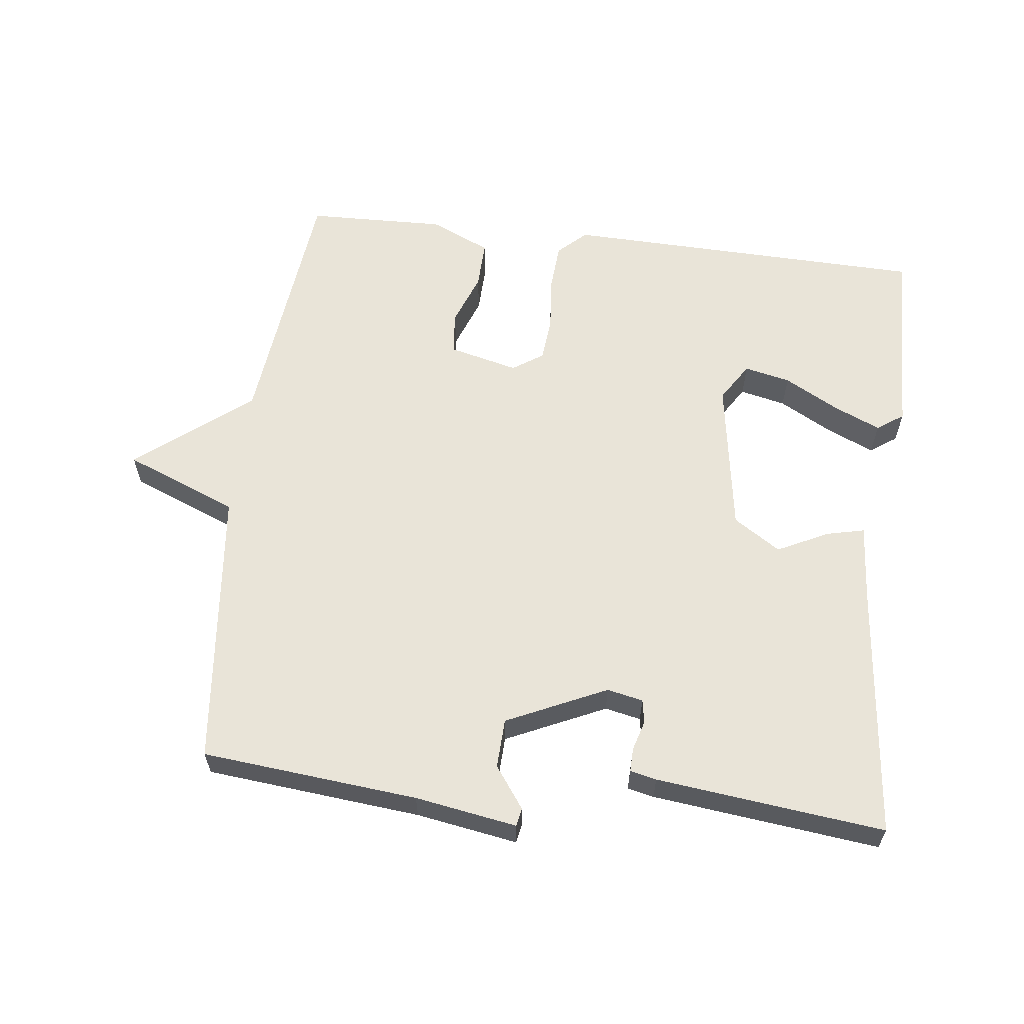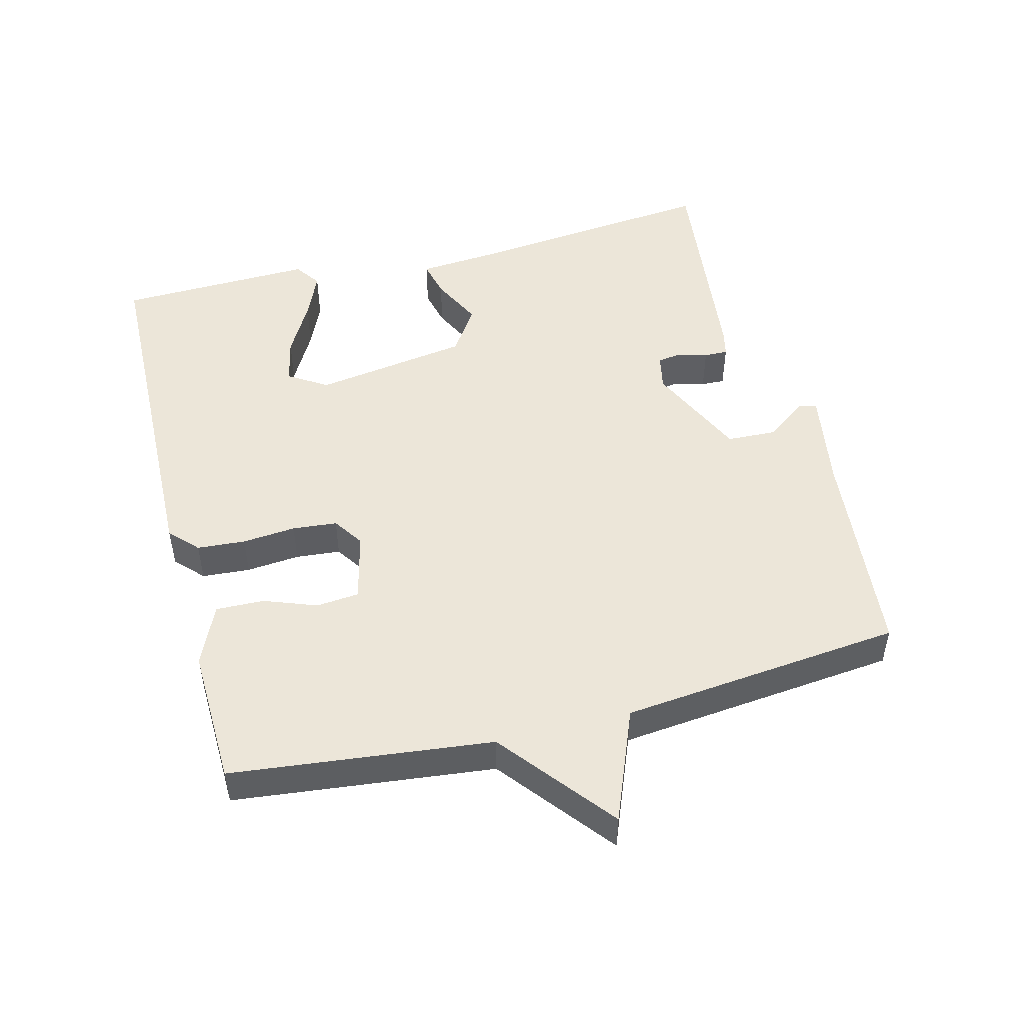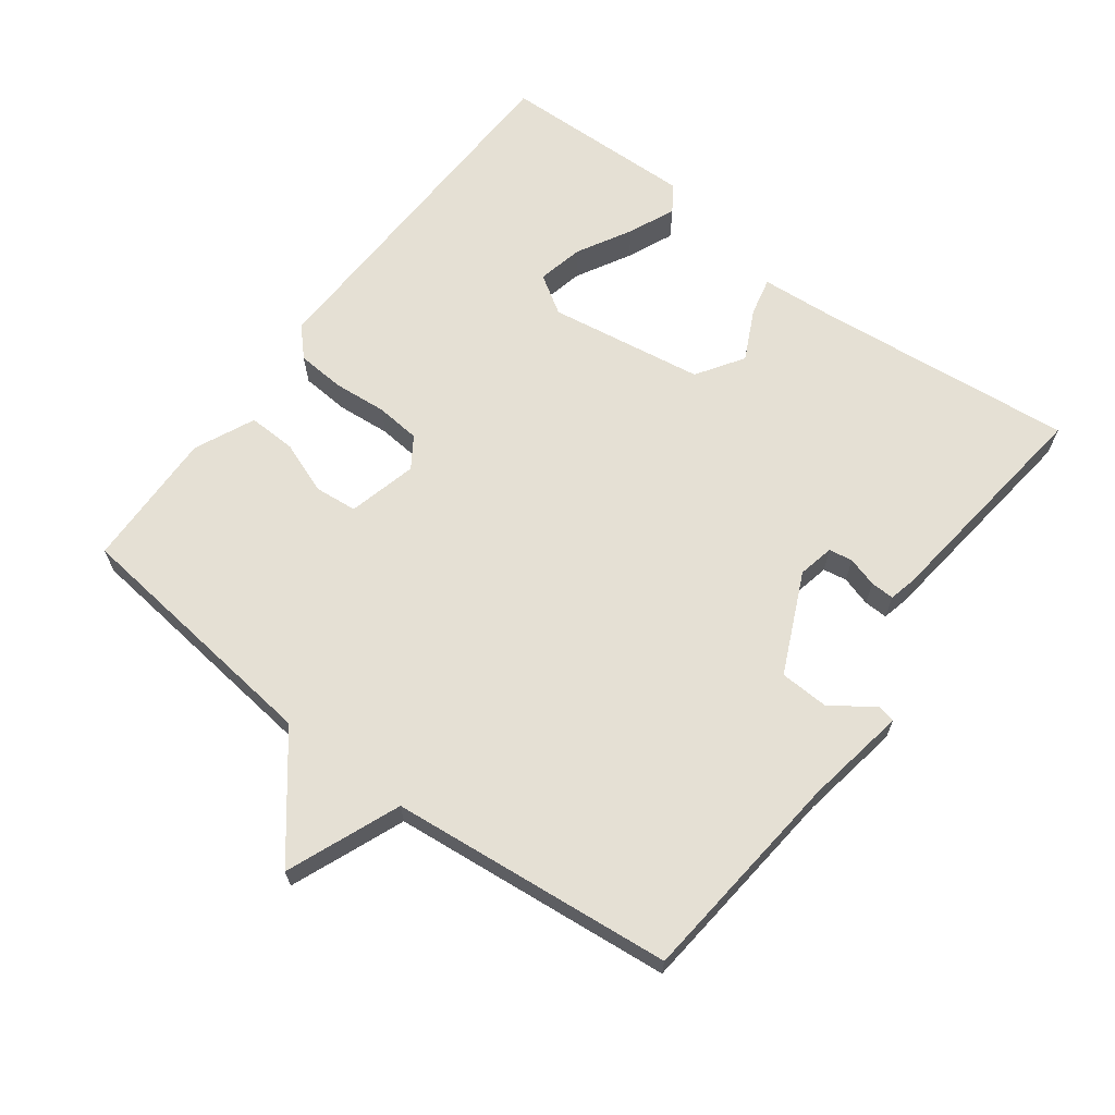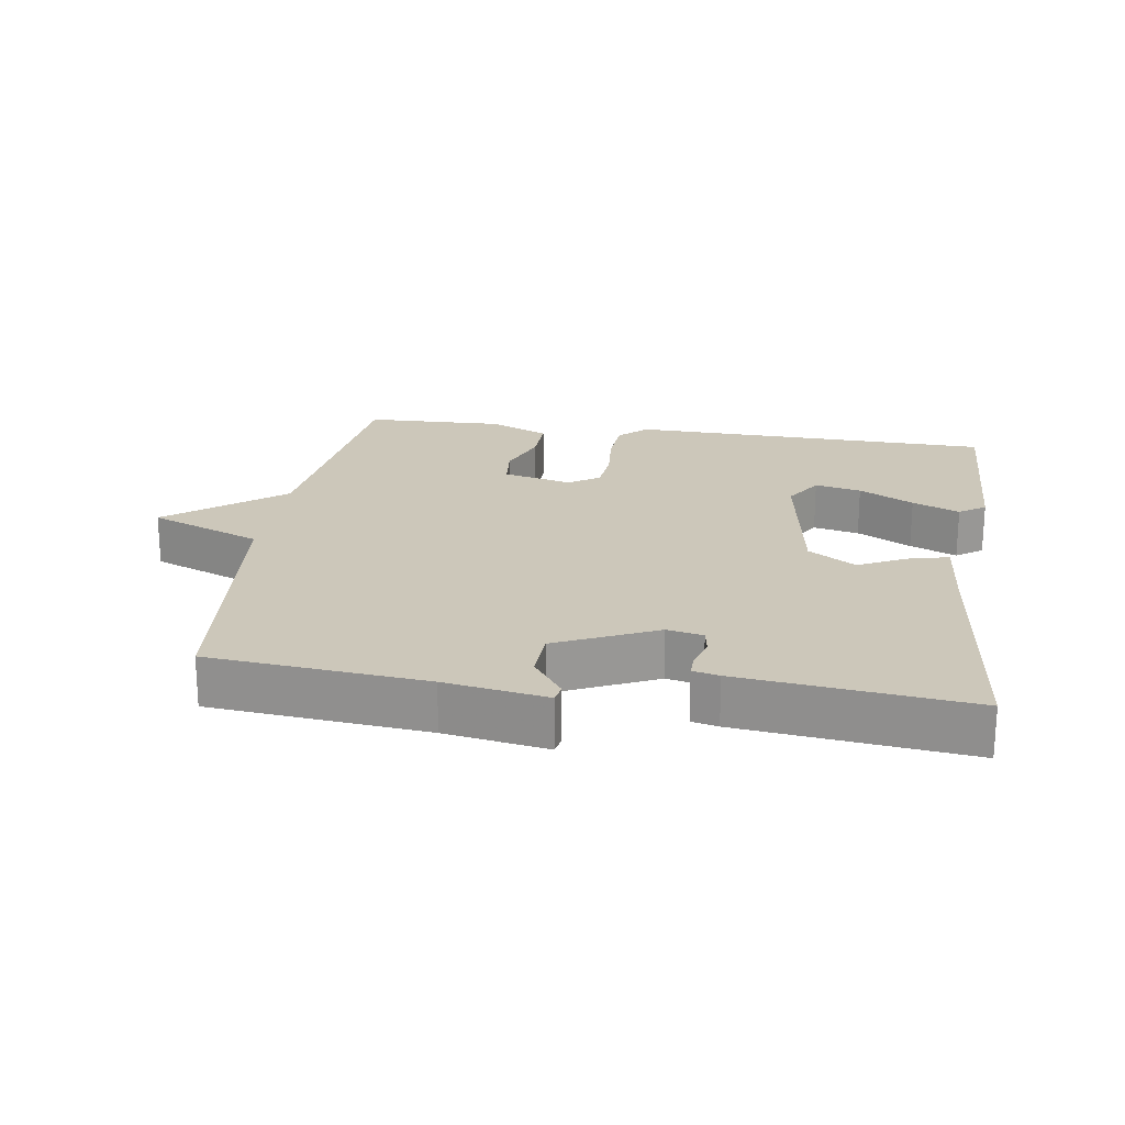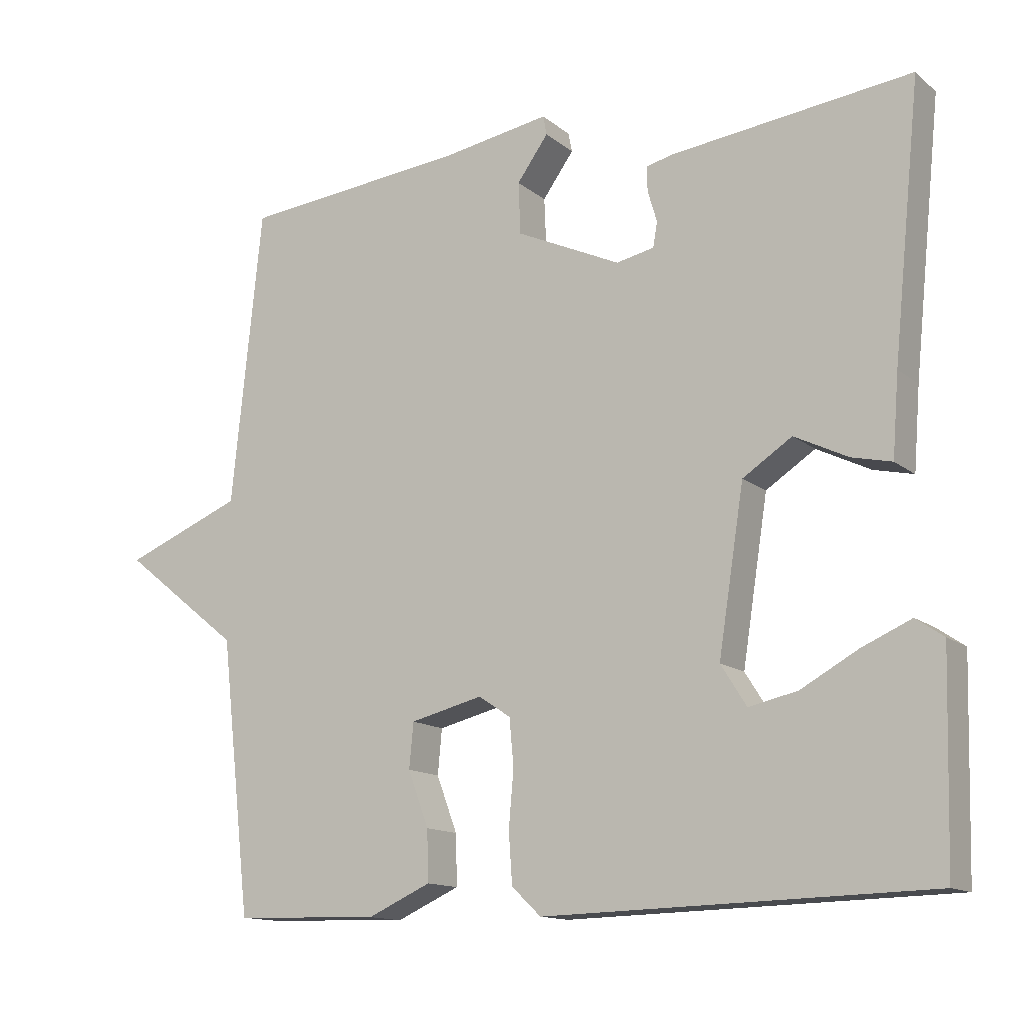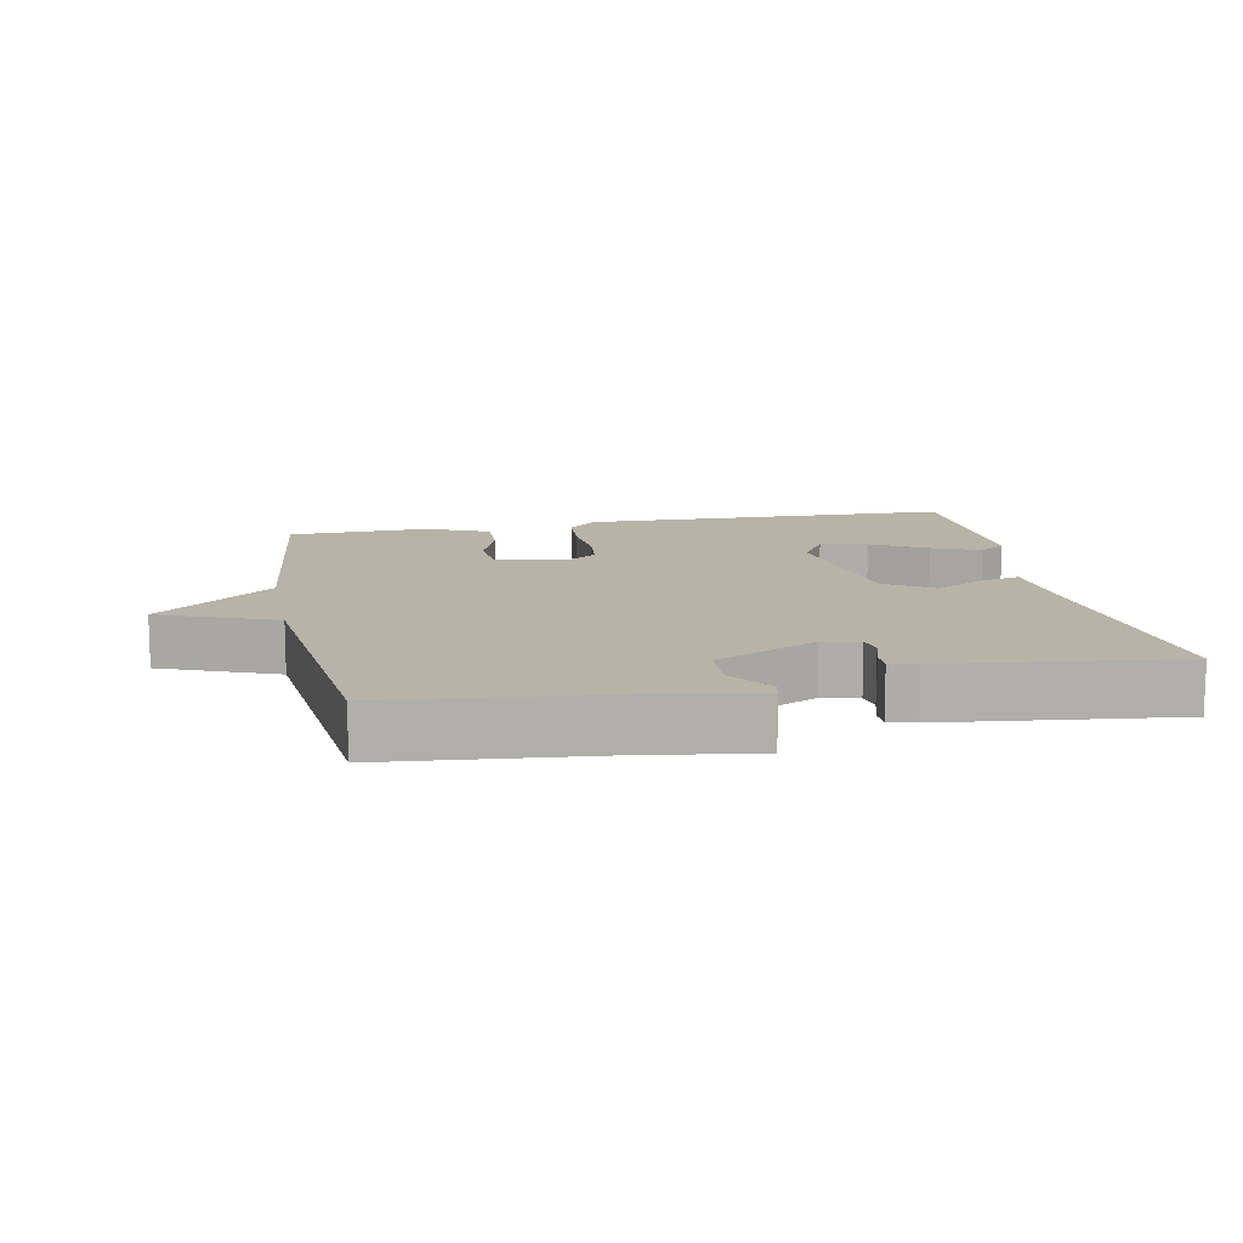
<metadata>
{"format":"obj","ext":"obj","renderer":"f3d","projection":"perspective","resolution":1024,"background":"white","views":[{"elev":60.7,"azim":6.8,"up":"+Y"},{"elev":49.4,"azim":-104.4,"up":"+Y"},{"elev":65.5,"azim":-53.0,"up":"+Y"},{"elev":21.4,"azim":8.5,"up":"+Y"},{"elev":-13.5,"azim":30.7,"up":"+Z"},{"elev":12.7,"azim":-11.2,"up":"+Y"}]}
</metadata>
<code>
v -0.5 0.07 -0.5
v -0.543 0.07 -0.116
v -0.71 0.07 0.017
v -0.543 0.07 0.084
v -0.5 0.07 0.5
v -0.181 0.07 0.531
v -0.031 0.07 0.556
v -0.026 0.07 0.529
v -0.07 0.07 0.468
v -0.067 0.07 0.395
v 0.08 0.07 0.327
v 0.133 0.07 0.338
v 0.139 0.07 0.373
v 0.126 0.07 0.417
v 0.125 0.07 0.452
v 0.164 0.07 0.461
v 0.5 0.07 0.5
v 0.461 0.07 0.122
v 0.452 0.07 0.008
v 0.396 0.07 0.021
v 0.321 0.07 0.058
v 0.252 0.07 0.013
v 0.216 0.07 -0.216
v 0.252 0.07 -0.273
v 0.32 0.07 -0.258
v 0.4 0.07 -0.214
v 0.469 0.07 -0.184
v 0.508 0.07 -0.211
v 0.5 0.07 -0.5
v -0.039 0.07 -0.514
v -0.08 0.07 -0.475
v -0.085 0.07 -0.404
v -0.078 0.07 -0.325
v -0.084 0.07 -0.259
v -0.129 0.07 -0.229
v -0.231 0.07 -0.254
v -0.237 0.07 -0.317
v -0.208 0.07 -0.395
v -0.206 0.07 -0.466
v -0.295 0.07 -0.506
v -0.5 0 -0.5
v -0.543 0 -0.116
v -0.71 0 0.017
v -0.543 0 0.084
v -0.5 0 0.5
v -0.181 0 0.531
v -0.031 0 0.556
v -0.026 0 0.529
v -0.07 0 0.468
v -0.067 0 0.395
v 0.08 0 0.327
v 0.133 0 0.338
v 0.139 0 0.373
v 0.126 0 0.417
v 0.125 0 0.452
v 0.164 0 0.461
v 0.5 0 0.5
v 0.461 0 0.122
v 0.452 0 0.008
v 0.396 0 0.021
v 0.321 0 0.058
v 0.252 0 0.013
v 0.216 0 -0.216
v 0.252 0 -0.273
v 0.32 0 -0.258
v 0.4 0 -0.214
v 0.469 0 -0.184
v 0.508 0 -0.211
v 0.5 0 -0.5
v -0.039 0 -0.514
v -0.08 0 -0.475
v -0.085 0 -0.404
v -0.078 0 -0.325
v -0.084 0 -0.259
v -0.129 0 -0.229
v -0.231 0 -0.254
v -0.237 0 -0.317
v -0.208 0 -0.395
v -0.206 0 -0.466
v -0.295 0 -0.506
f 40 1 2
f 39 40 2
f 38 39 2
f 37 38 2
f 2 3 4
f 37 2 4
f 36 37 4
f 4 5 6
f 36 4 6
f 35 36 6
f 34 35 6
f 31 32 33
f 30 31 33
f 29 30 33
f 29 33 34
f 27 28 29
f 26 27 29
f 25 26 29
f 24 25 29
f 24 29 34
f 23 24 34
f 22 23 34 6
f 18 19 20 21
f 17 18 21
f 16 17 21
f 15 16 21
f 14 15 21
f 13 14 21
f 12 13 21 22
f 11 12 22
f 10 11 22
f 6 7 8 9
f 6 9 10
f 6 10 22
f 42 41 80
f 42 80 79
f 42 79 78
f 42 78 77
f 44 43 42
f 44 42 77
f 44 77 76
f 46 45 44
f 46 44 76
f 46 76 75
f 46 75 74
f 73 72 71
f 73 71 70
f 73 70 69
f 74 73 69
f 69 68 67
f 69 67 66
f 69 66 65
f 69 65 64
f 74 69 64
f 74 64 63
f 46 74 63 62
f 61 60 59 58
f 61 58 57
f 61 57 56
f 61 56 55
f 61 55 54
f 61 54 53
f 62 61 53 52
f 62 52 51
f 62 51 50
f 49 48 47 46
f 50 49 46
f 62 50 46
f 1 41 42 2
f 2 42 43 3
f 3 43 44 4
f 4 44 45 5
f 5 45 46 6
f 6 46 47 7
f 7 47 48 8
f 8 48 49 9
f 9 49 50 10
f 10 50 51 11
f 11 51 52 12
f 12 52 53 13
f 13 53 54 14
f 14 54 55 15
f 15 55 56 16
f 16 56 57 17
f 17 57 58 18
f 18 58 59 19
f 19 59 60 20
f 20 60 61 21
f 21 61 62 22
f 22 62 63 23
f 23 63 64 24
f 24 64 65 25
f 25 65 66 26
f 26 66 67 27
f 27 67 68 28
f 28 68 69 29
f 29 69 70 30
f 30 70 71 31
f 31 71 72 32
f 32 72 73 33
f 33 73 74 34
f 34 74 75 35
f 35 75 76 36
f 36 76 77 37
f 37 77 78 38
f 38 78 79 39
f 39 79 80 40
f 40 80 41 1

</code>
